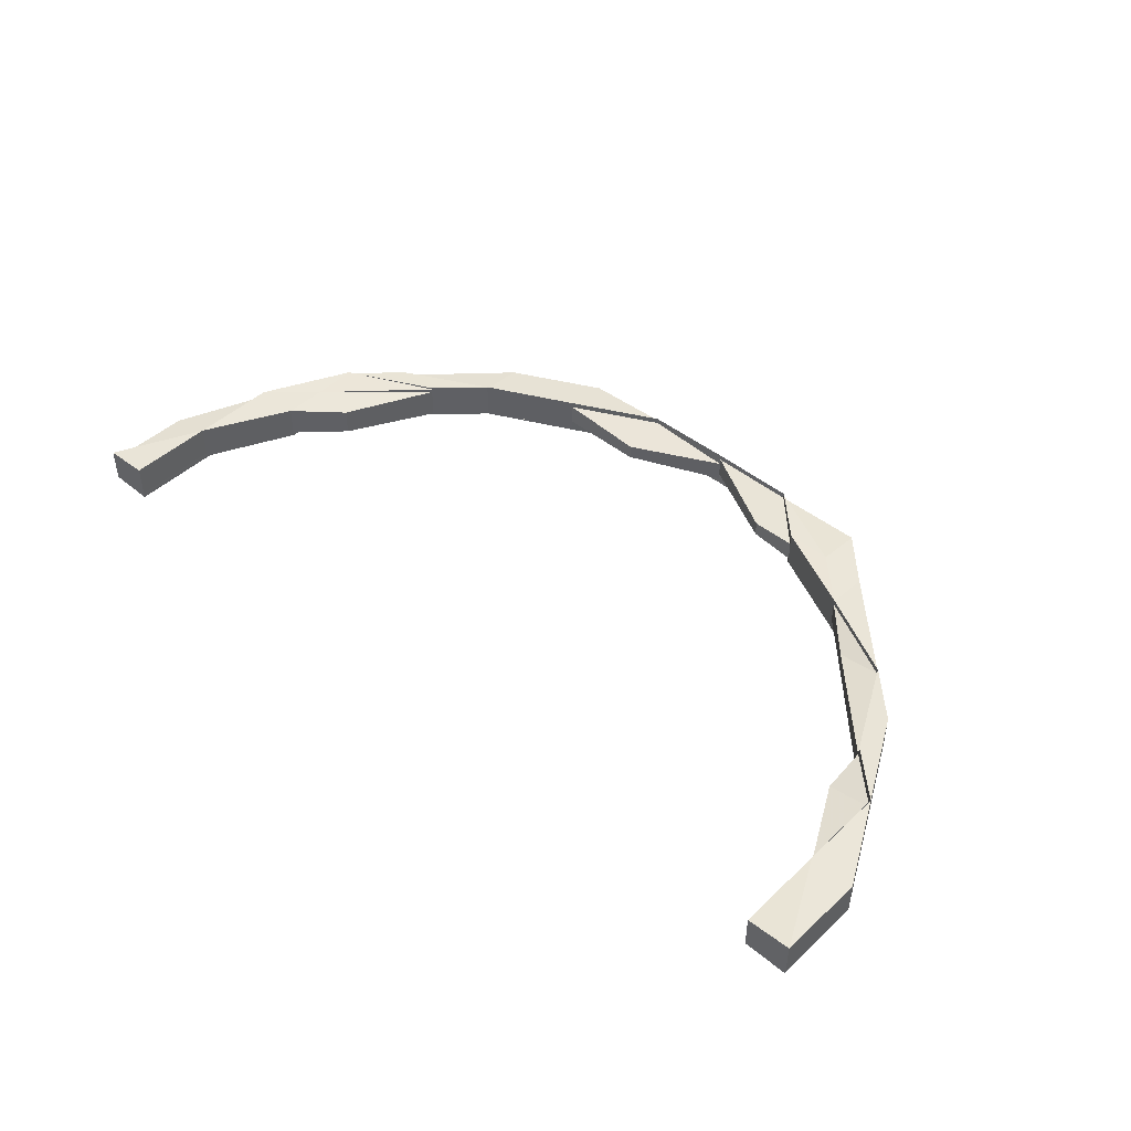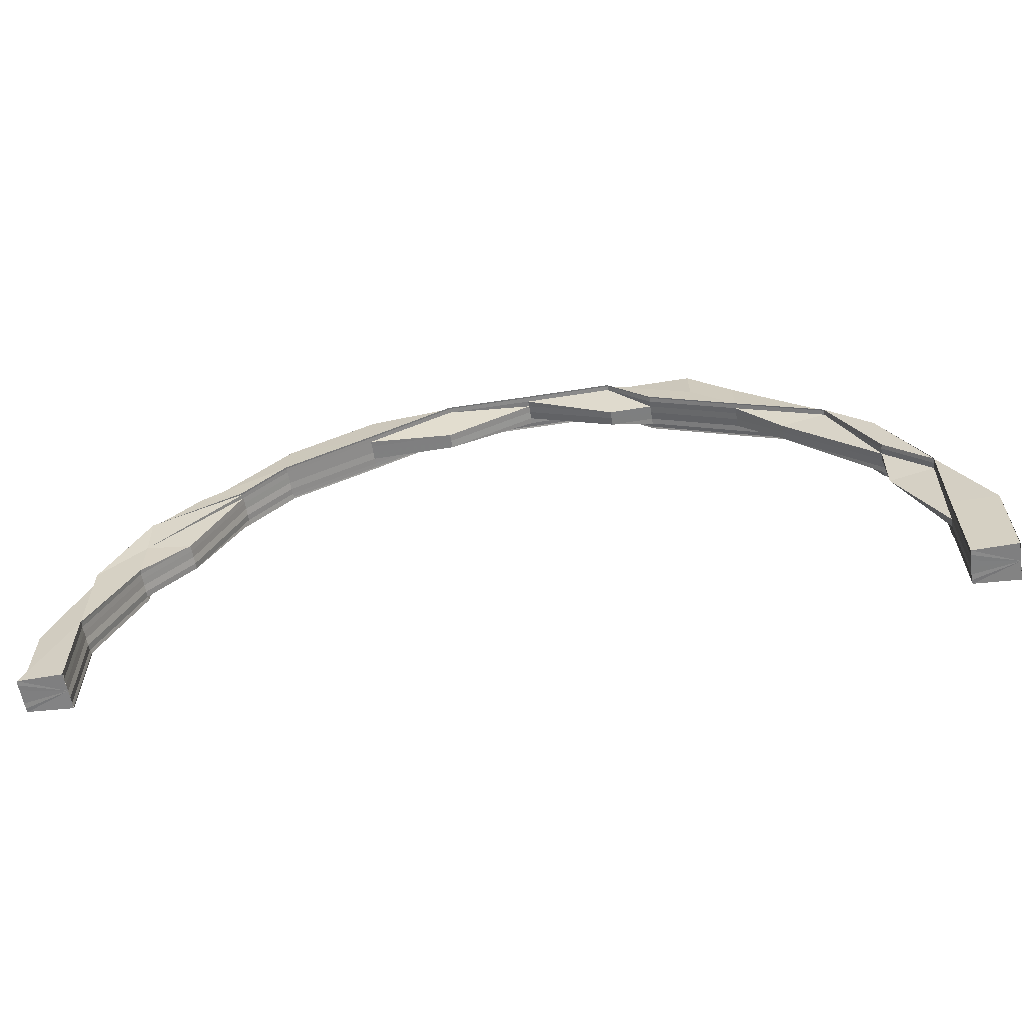
<metadata>
{"format":"obj","ext":"obj","renderer":"f3d","projection":"perspective","resolution":1024,"background":"white","views":[{"elev":45.3,"azim":42.9,"up":"+Z"},{"elev":-60.6,"azim":9.2,"up":"+Y"}]}
</metadata>
<code>
o 3883
v 2242 1878 12.16
v 2242 1878 12.16
v 2242 1878 12.16
v 2242 1878 12.16
v 2242 1878 12.16
v 2242 1878 12.16
v 2242 1878 12.16
v 2242 1878 12.16
v 2242 1878 12.16
v 2242 1878 12.16
v 2242 1878 12.15
v 2242 1878 12.15
v 2242 1878 12.15
v 2242 1878 12.15
v 2242 1878 12.16
v 2242 1878 12.16
v 2242 1878 12.16
v 2242 1878 12.16
v 2242 1878 12.16
v 2242 1878 12.15
v 2242 1878 12.15
v 2242 1878 12.15
v 2242 1878 12.15
v 2242 1878 12.16
v 2242 1878 12.15
v 2242 1878 12.15
v 2242 1878 12.16
v 2242 1878 12.16
v 2242 1878 12.15
v 2242 1878 12.16
v 2242 1878 12.16
v 2242 1878 12.16
v 2242 1878 12.15
v 2242 1878 12.15
v 2242 1878 12.16
v 2242 1878 12.16
v 2242 1878 12.16
v 2242 1878 12.15
v 2242 1878 12.16
v 2242 1878 12.16
v 2242 1878 12.16
v 2242 1878 12.16
v 2242 1878 12.16
v 2242 1878 12.16
v 2242 1878 12.16
v 2242 1878 12.16
v 2242 1878 12.16
v 2242 1878 12.16
v 2242 1878 12.16
v 2242 1878 12.15
v 2242 1878 12.15
v 2242 1878 12.15
v 2242 1878 12.15
v 2242 1878 12.15
v 2242 1878 12.15
v 2242 1878 12.15
v 2242 1878 12.15
v 2242 1878 12.15
v 2242 1878 12.15
v 2242 1878 12.15
v 2242 1878 12.15
v 2242 1878 12.15
v 2242 1878 12.15
v 2242 1878 12.15
v 2242 1878 12.15
v 2242 1878 12.15
v 2242 1878 12.15
v 2242 1878 12.15
v 2242 1878 12.15
v 2242 1878 12.15
v 2242 1878 12.16
v 2242 1878 12.15
v 2242 1878 12.15
v 2242 1878 12.15
v 2242 1878 12.16
v 2242 1878 12.15
v 2242 1878 12.15
v 2242 1878 12.16
v 2242 1878 12.16
v 2242 1878 12.16
v 2242 1878 12.16
v 2242 1878 12.16
v 2242 1878 12.16
v 2242 1878 12.16
v 2242 1878 12.15
v 2242 1878 12.15
v 2242 1878 12.15
v 2242 1878 12.15
v 2242 1878 12.16
v 2242 1878 12.16
v 2242 1878 12.16
v 2242 1878 12.15
v 2242 1878 12.15
v 2242 1878 12.15
v 2242 1878 12.15
v 2242 1878 12.15
v 2242 1878 12.15
v 2242 1878 12.15
v 2242 1878 12.15
v 2242 1878 12.16
v 2242 1878 12.16
v 2242 1878 12.15
v 2242 1878 12.15
v 2242 1878 12.15
v 2242 1878 12.15
v 2242 1878 12.15
v 2242 1878 12.15
v 2242 1878 12.15
v 2242 1878 12.15
v 2242 1878 12.15
v 2242 1878 12.15
v 2242 1878 12.15
v 2242 1878 12.15
v 2242 1878 12.16
v 2242 1878 12.15
v 2242 1878 12.16
v 2242 1878 12.16
v 2242 1878 12.15
v 2242 1878 12.16
v 2242 1878 12.16
v 2242 1878 12.16
v 2242 1878 12.16
v 2242 1878 12.15
v 2242 1878 12.15
v 2242 1878 12.15
v 2242 1878 12.15
v 2242 1878 12.15
v 2242 1878 12.15
v 2242 1878 12.15
v 2242 1878 12.16
v 2242 1878 12.15
v 2242 1878 12.15
v 2242 1878 12.15
v 2242 1878 12.16
v 2242 1878 12.15
v 2242 1878 12.16
v 2242 1878 12.15
v 2242 1878 12.15
v 2242 1878 12.15
v 2242 1878 12.16
v 2242 1878 12.16
v 2242 1878 12.16
v 2242 1878 12.16
v 2242 1878 12.16
v 2242 1878 12.16
v 2242 1878 12.16
v 2242 1878 12.16
v 2242 1878 12.16
v 2242 1878 12.16
v 2242 1878 12.16
v 2242 1878 12.16
v 2242 1878 12.16
v 2242 1878 12.16
v 2242 1878 12.16
v 2242 1878 12.16
v 2242 1878 12.16
v 2242 1878 12.16
v 2242 1878 12.16
v 2242 1878 12.16
v 2242 1878 12.16
v 2242 1878 12.16
v 2242 1878 12.16
v 2242 1878 12.16
v 2242 1878 12.16
v 2242 1878 12.16
v 2242 1878 12.16
v 2242 1878 12.16
v 2242 1878 12.16
v 2242 1878 12.16
v 2242 1878 12.16
v 2242 1878 12.16
v 2242 1878 12.15
v 2242 1878 12.16
v 2242 1878 12.15
v 2242 1878 12.15
v 2242 1878 12.15
v 2242 1878 12.15
v 2242 1878 12.16
v 2242 1878 12.16
v 2242 1878 12.16
v 2242 1878 12.16
v 2242 1878 12.16
v 2242 1878 12.16
v 2242 1878 12.15
v 2242 1878 12.15
v 2242 1878 12.15
v 2242 1878 12.15
v 2242 1878 12.15
v 2242 1878 12.15
v 2242 1878 12.15
v 2242 1878 12.15
v 2242 1878 12.15
v 2242 1878 12.15
v 2242 1878 12.15
v 2242 1878 12.16
v 2242 1878 12.15
v 2242 1878 12.15
v 2242 1878 12.15
v 2242 1878 12.15
v 2242 1878 12.15
v 2242 1878 12.16
v 2242 1878 12.15
v 2242 1878 12.15
v 2242 1878 12.15
v 2242 1878 12.15
v 2242 1878 12.16
v 2242 1878 12.16
v 2242 1878 12.16
v 2242 1878 12.16
v 2242 1878 12.15
v 2242 1878 12.15
v 2242 1878 12.16
v 2242 1878 12.16
v 2242 1878 12.16
v 2242 1878 12.16
v 2242 1878 12.16
v 2242 1878 12.16
v 2242 1878 12.15
v 2242 1878 12.16
v 2242 1878 12.15
v 2242 1878 12.15
v 2242 1878 12.15
v 2242 1878 12.15
v 2242 1878 12.15
v 2242 1878 12.15
v 2242 1878 12.15
v 2242 1878 12.15
v 2242 1878 12.15
v 2242 1878 12.15
v 2242 1878 12.15
v 2242 1878 12.15
v 2242 1878 12.15
v 2242 1878 12.15
v 2242 1878 12.16
v 2242 1878 12.15
v 2242 1878 12.16
v 2242 1878 12.16
v 2242 1878 12.15
v 2242 1878 12.15
v 2242 1878 12.16
v 2242 1878 12.15
v 2242 1878 12.15
v 2242 1878 12.16
v 2242 1878 12.15
v 2242 1878 12.15
v 2242 1878 12.15
v 2242 1878 12.15
v 2242 1878 12.16
v 2242 1878 12.16
v 2242 1878 12.15
v 2242 1878 12.16
v 2242 1878 12.16
v 2242 1878 12.16
v 2242 1878 12.16
v 2242 1878 12.16
v 2242 1878 12.15
v 2242 1878 12.15
v 2242 1878 12.15
v 2242 1878 12.15
v 2242 1878 12.15
v 2242 1878 12.15
v 2242 1878 12.15
v 2242 1878 12.16
v 2242 1878 12.15
v 2242 1878 12.15
v 2242 1878 12.15
v 2242 1878 12.15
v 2242 1878 12.15
v 2242 1878 12.16
v 2242 1878 12.15
v 2242 1878 12.15
v 2242 1878 12.15
v 2242 1878 12.15
v 2242 1878 12.15
v 2242 1878 12.16
v 2242 1878 12.16
v 2242 1878 12.16
v 2242 1878 12.16
v 2242 1878 12.16
v 2242 1878 12.15
v 2242 1878 12.16
v 2242 1878 12.16
v 2242 1878 12.15
v 2242 1878 12.16
v 2242 1878 12.16
v 2242 1878 12.16
v 2242 1878 12.16
v 2242 1878 12.16
v 2242 1878 12.16
v 2242 1878 12.16
v 2242 1878 12.16
v 2242 1878 12.16
v 2242 1878 12.16
v 2242 1878 12.16
v 2242 1878 12.16
v 2242 1878 12.16
v 2242 1878 12.16
v 2242 1878 12.16
v 2242 1878 12.16
v 2242 1878 12.16
v 2242 1878 12.16
v 2242 1878 12.16
v 2242 1878 12.16
v 2242 1878 12.16
v 2242 1878 12.16
v 2242 1878 12.16
v 2242 1878 12.16
v 2242 1878 12.16
v 2242 1878 12.16
v 2242 1878 12.16
v 2242 1878 12.16
v 2242 1878 12.16
v 2242 1878 12.16
v 2242 1878 12.16
v 2242 1878 12.16
v 2242 1878 12.16
v 2242 1878 12.16
v 2242 1878 12.16
v 2242 1878 12.16
v 2242 1878 12.16
v 2242 1878 12.16
v 2242 1878 12.16
v 2242 1878 12.16
v 2242 1878 12.16
v 2242 1878 12.16
v 2242 1878 12.16
v 2242 1878 12.16
v 2242 1878 12.16
v 2242 1878 12.16
v 2242 1878 12.16
v 2242 1878 12.16
v 2242 1878 12.16
v 2242 1878 12.16
v 2242 1878 12.16
v 2242 1878 12.16
v 2242 1878 12.16
v 2242 1878 12.16
v 2242 1878 12.16
v 2242 1878 12.16
v 2242 1878 12.16
v 2242 1878 12.16
v 2242 1878 12.16
v 2242 1878 12.16
v 2242 1878 12.16
v 2242 1878 12.16
v 2242 1878 12.16
v 2242 1878 12.16
v 2242 1878 12.16
v 2242 1878 12.16
v 2242 1878 12.16
v 2242 1878 12.16
v 2242 1878 12.16
v 2242 1878 12.16
v 2242 1878 12.16
v 2242 1878 12.16
v 2242 1878 12.16
v 2242 1878 12.16
v 2242 1878 12.16
v 2242 1878 12.16
v 2242 1878 12.16
v 2242 1878 12.16
v 2242 1878 12.16
v 2242 1878 12.16
v 2242 1878 12.16
v 2242 1878 12.16
v 2242 1878 12.16
v 2242 1878 12.16
v 2242 1878 12.16
v 2242 1878 12.16
v 2242 1878 12.16
v 2242 1878 12.16
v 2242 1878 12.16
v 2242 1878 12.16
v 2242 1878 12.16
v 2242 1878 12.16
v 2242 1878 12.16
v 2242 1878 12.16
v 2242 1878 12.16
v 2242 1878 12.16
v 2242 1878 12.16
v 2242 1878 12.16
v 2242 1878 12.16
v 2242 1878 12.16
v 2242 1878 12.16
v 2242 1878 12.16
v 2242 1878 12.16
v 2242 1878 12.16
v 2242 1878 12.16
v 2242 1878 12.16
v 2242 1878 12.16
v 2242 1878 12.16
v 2242 1878 12.16
v 2242 1878 12.16
v 2242 1878 12.16
v 2242 1878 12.16
v 2242 1878 12.16
v 2242 1878 12.16
v 2242 1878 12.16
v 2242 1878 12.16
v 2242 1878 12.16
v 2242 1878 12.16
v 2242 1878 12.16
v 2242 1878 12.16
v 2242 1878 12.16
v 2242 1878 12.16
v 2242 1878 12.16
v 2242 1878 12.16
v 2242 1878 12.16
v 2242 1878 12.16
v 2242 1878 12.16
v 2242 1878 12.16
v 2242 1878 12.16
v 2242 1878 12.16
v 2242 1878 12.16
v 2242 1878 12.16
v 2242 1878 12.16
v 2242 1878 12.16
v 2242 1878 12.16
v 2242 1878 12.16
v 2242 1878 12.16
v 2242 1878 12.16
v 2242 1878 12.16
v 2242 1878 12.16
v 2242 1878 12.16
v 2242 1878 12.16
v 2242 1878 12.16
v 2242 1878 12.16
v 2242 1878 12.16
v 2242 1878 12.16
v 2242 1878 12.16
v 2242 1878 12.16
v 2242 1878 12.16
v 2242 1878 12.16
v 2242 1878 12.16
v 2242 1878 12.16
v 2242 1878 12.16
v 2242 1878 12.16
v 2242 1878 12.16
v 2242 1878 12.16
v 2242 1878 12.16
v 2242 1878 12.16
v 2242 1878 12.16
v 2242 1878 12.16
v 2242 1878 12.16
v 2242 1878 12.16
v 2242 1878 12.16
v 2242 1878 12.16
v 2242 1878 12.16
v 2242 1878 12.16
v 2242 1878 12.16
v 2242 1878 12.16
v 2242 1878 12.16
v 2242 1878 12.16
v 2242 1878 12.16
v 2242 1878 12.16
v 2242 1878 12.16
v 2242 1878 12.16
v 2242 1878 12.16
v 2242 1878 12.16
v 2242 1878 12.16
v 2242 1878 12.16
v 2242 1878 12.16
v 2242 1878 12.16
v 2242 1878 12.16
v 2242 1878 12.16
v 2242 1878 12.16
v 2242 1878 12.16
v 2242 1878 12.16
v 2242 1878 12.16
v 2242 1878 12.16
v 2242 1878 12.16
v 2242 1878 12.16
v 2242 1878 12.16
v 2242 1878 12.16
v 2242 1878 12.16
v 2242 1878 12.16
v 2242 1878 12.16
v 2242 1878 12.16
v 2242 1878 12.16
v 2242 1878 12.16
v 2242 1878 12.16
v 2242 1878 12.16
v 2242 1878 12.16
v 2242 1878 12.16
v 2242 1878 12.16
v 2242 1878 12.16
v 2242 1878 12.16
v 2242 1878 12.16
v 2242 1878 12.16
v 2242 1878 12.16
v 2242 1878 12.16
v 2242 1878 12.16
v 2242 1878 12.16
v 2242 1878 12.16
v 2242 1878 12.16
v 2242 1878 12.16
v 2242 1878 12.16
v 2242 1878 12.16
v 2242 1878 12.16
v 2242 1878 12.16
v 2242 1878 12.16
v 2242 1878 12.16
v 2242 1878 12.16
v 2242 1878 12.16
v 2242 1878 12.16
v 2242 1878 12.16
v 2242 1878 12.16
v 2242 1878 12.16
v 2242 1878 12.16
v 2242 1878 12.16
v 2242 1878 12.16
v 2242 1878 12.16
v 2242 1878 12.16
v 2242 1878 12.16
v 2242 1878 12.16
v 2242 1878 12.16
v 2242 1878 12.16
v 2242 1878 12.16
v 2242 1878 12.16
v 2242 1878 12.16
v 2242 1878 12.16
v 2242 1878 12.16
v 2242 1878 12.16
v 2242 1878 12.16
v 2242 1878 12.16
v 2242 1878 12.16
v 2242 1878 12.16
v 2242 1878 12.16
v 2242 1878 12.16
v 2242 1878 12.16
v 2242 1878 12.16
v 2242 1878 12.16
v 2242 1878 12.16
v 2242 1878 12.16
v 2242 1878 12.16
v 2242 1878 12.16
v 2242 1878 12.16
v 2242 1878 12.16
v 2242 1878 12.16
v 2242 1878 12.16
v 2242 1878 12.16
v 2242 1878 12.16
v 2242 1878 12.16
v 2242 1878 12.16
v 2242 1878 12.16
v 2242 1878 12.16
v 2242 1878 12.16
v 2242 1878 12.16
v 2242 1878 12.16
v 2242 1878 12.16
v 2242 1878 12.16
v 2242 1878 12.16
v 2242 1878 12.16
v 2242 1878 12.16
v 2242 1878 12.16
v 2242 1878 12.16
v 2242 1878 12.16
v 2242 1878 12.16
v 2242 1878 12.16
v 2242 1878 12.16
v 2242 1878 12.16
v 2242 1878 12.16
v 2242 1878 12.16
v 2242 1878 12.16
v 2242 1878 12.16
v 2242 1878 12.16
v 2242 1878 12.16
v 2242 1878 12.16
v 2242 1878 12.16
v 2242 1878 12.16
v 2242 1878 12.16
v 2242 1878 12.16
v 2242 1878 12.16
v 2242 1878 12.16
v 2242 1878 12.16
v 2242 1878 12.16
v 2242 1878 12.16
v 2242 1878 12.16
v 2242 1878 12.16
v 2242 1878 12.16
v 2242 1878 12.16
v 2242 1878 12.16
v 2242 1878 12.16
v 2242 1878 12.16
v 2242 1878 12.16
v 2242 1878 12.16
v 2242 1878 12.16
v 2242 1878 12.16
v 2242 1878 12.16
v 2242 1878 12.16
v 2242 1878 12.16
v 2242 1878 12.16
v 2242 1878 12.16
v 2242 1878 12.16
v 2242 1878 12.16
v 2242 1878 12.16
v 2242 1878 12.16
v 2242 1878 12.16
v 2242 1878 12.16
v 2242 1878 12.16
v 2242 1878 12.16
v 2242 1878 12.16
v 2242 1878 12.16
v 2242 1878 12.16
v 2242 1878 12.16
v 2242 1878 12.16
v 2242 1878 12.16
v 2242 1878 12.16
v 2242 1878 12.16
v 2242 1878 12.16
v 2242 1878 12.16
v 2242 1878 12.16
v 2242 1878 12.16
v 2242 1878 12.16
v 2242 1878 12.16
v 2242 1878 12.16
v 2242 1878 12.16
v 2242 1878 12.16
v 2242 1878 12.16
v 2242 1878 12.16
v 2242 1878 12.16
v 2242 1878 12.15
v 2242 1878 12.15
v 2242 1878 12.15
v 2242 1878 12.15
v 2242 1878 12.15
v 2242 1878 12.15
v 2242 1878 12.16
v 2242 1878 12.16
v 2242 1878 12.16
v 2242 1878 12.15
v 2242 1878 12.15
v 2242 1878 12.16
v 2242 1878 12.16
v 2242 1878 12.16
v 2242 1878 12.16
v 2242 1878 12.16
v 2242 1878 12.15
v 2242 1878 12.15
v 2242 1878 12.15
v 2242 1878 12.16
v 2242 1878 12.16
v 2242 1878 12.16
v 2242 1878 12.16
v 2242 1878 12.16
v 2242 1878 12.16
v 2242 1878 12.16
v 2242 1878 12.15
v 2242 1878 12.15
v 2242 1878 12.16
v 2242 1878 12.16
v 2242 1878 12.15
v 2242 1878 12.15
v 2242 1878 12.15
v 2242 1878 12.15
v 2242 1878 12.15
f 1 2 3
f 4 5 1
f 5 6 1
f 6 7 1
f 7 8 1
f 8 9 1
f 9 10 1
f 10 11 1
f 11 12 1
f 12 13 14
f 15 2 1
f 16 15 1
f 15 17 2
f 18 15 16
f 19 18 16
f 20 21 19
f 22 18 19
f 22 23 18
f 18 24 15
f 25 23 26
f 27 24 25
f 28 29 23
f 30 31 29
f 32 28 24
f 27 33 34
f 32 35 36
f 37 27 38
f 39 40 37
f 40 27 41
f 42 40 43
f 44 42 39
f 42 45 46
f 47 48 27
f 48 49 27
f 49 48 15
f 49 50 25
f 50 49 18
f 51 50 52
f 50 53 54
f 55 53 56
f 57 56 58
f 59 54 60
f 61 62 60
f 51 63 64
f 64 65 66
f 67 68 66
f 69 70 68
f 31 70 65
f 71 28 64
f 64 72 71
f 63 73 72
f 73 74 72
f 74 31 75
f 76 72 23
f 72 75 24
f 72 77 75
f 71 75 78
f 78 32 71
f 79 32 78
f 31 80 81
f 80 82 83
f 84 83 81
f 85 86 84
f 87 86 88
f 86 89 90
f 88 90 91
f 92 93 89
f 94 93 95
f 94 96 97
f 96 98 99
f 100 98 99
f 101 100 97
f 102 103 91
f 102 104 105
f 102 106 107
f 106 108 109
f 110 103 111
f 112 110 113
f 114 115 111
f 116 114 113
f 114 117 85
f 117 118 85
f 119 117 114
f 117 120 118
f 121 120 122
f 118 123 124
f 88 118 125
f 118 126 127
f 128 129 126
f 130 128 118
f 131 129 132
f 133 130 134
f 133 135 136
f 133 135 137
f 135 138 139
f 135 140 141
f 142 140 143
f 144 145 141
f 146 145 147
f 119 147 148
f 149 146 150
f 100 149 151
f 130 100 151
f 151 152 150
f 153 154 152
f 151 150 155
f 156 157 152
f 156 158 157
f 158 159 160
f 161 160 162
f 163 164 162
f 165 166 164
f 167 156 161
f 168 169 167
f 161 154 167
f 170 171 161
f 170 171 172
f 171 173 154
f 174 175 172
f 171 176 177
f 175 176 177
f 173 178 179
f 180 179 154
f 154 179 181
f 167 181 182
f 154 181 183
f 184 185 180
f 186 185 187
f 185 188 189
f 184 190 191
f 192 184 193
f 192 194 195
f 196 194 197
f 198 196 199
f 200 201 195
f 202 203 200
f 203 204 205
f 206 205 197
f 207 206 199
f 208 206 207
f 209 210 205
f 206 209 211
f 212 209 206
f 213 212 206
f 214 212 213
f 158 214 213
f 212 215 209
f 214 216 212
f 216 215 212
f 215 217 209
f 209 217 218
f 218 219 201
f 218 220 219
f 221 222 220
f 217 223 218
f 223 224 225
f 226 227 224
f 228 223 229
f 230 231 228
f 232 233 230
f 217 234 235
f 236 237 234
f 233 238 239
f 231 239 240
f 241 239 242
f 242 240 243
f 238 244 245
f 244 246 245
f 247 245 239
f 239 248 240
f 239 245 248
f 245 249 248
f 245 250 249
f 246 251 249
f 251 252 253
f 254 253 255
f 251 256 257
f 258 256 259
f 260 259 261
f 262 257 261
f 263 264 262
f 265 266 254
f 265 267 268
f 254 269 270
f 270 271 272
f 269 271 250
f 271 273 274
f 275 269 276
f 277 276 264
f 278 275 276
f 278 276 277
f 279 275 278
f 236 278 277
f 280 266 279
f 281 278 236
f 281 279 278
f 282 281 236
f 283 284 279
f 283 285 286
f 249 286 287
f 288 279 281
f 289 288 281
f 289 281 282
f 290 288 289
f 291 290 289
f 292 290 291
f 291 289 293
f 293 289 282
f 294 291 293
f 295 292 296
f 297 296 294
f 298 297 299
f 300 296 298
f 301 302 299
f 302 303 304
f 299 304 305
f 306 305 307
f 308 303 309
f 300 309 310
f 311 310 312
f 313 308 300
f 314 313 300
f 308 313 294
f 315 308 316
f 316 294 317
f 315 318 319
f 320 300 321
f 322 300 320
f 323 322 320
f 319 324 325
f 326 327 325
f 319 292 328
f 328 329 319
f 330 329 328
f 329 331 296
f 329 331 279
f 332 329 279
f 333 318 279
f 334 335 279
f 336 334 279
f 337 336 279
f 338 336 339
f 336 334 340
f 334 341 342
f 343 341 344
f 345 344 346
f 347 342 348
f 340 349 347
f 340 350 349
f 351 352 340
f 351 340 353
f 353 340 347
f 354 355 353
f 353 347 356
f 347 322 323
f 356 347 323
f 323 357 358
f 356 323 359
f 359 323 360
f 361 360 362
f 362 358 363
f 364 365 363
f 366 367 365
f 368 369 362
f 369 370 371
f 372 356 359
f 372 373 374
f 375 356 372
f 375 353 356
f 376 353 375
f 377 376 375
f 249 376 377
f 248 249 377
f 377 375 378
f 378 375 372
f 248 377 379
f 379 377 378
f 240 248 379
f 378 372 380
f 380 372 381
f 380 374 382
f 381 383 384
f 385 386 383
f 387 385 388
f 388 389 390
f 391 384 392
f 393 382 392
f 394 395 384
f 396 394 397
f 393 398 399
f 400 401 398
f 402 403 393
f 402 403 404
f 403 405 406
f 400 407 408
f 409 407 408
f 410 409 411
f 412 400 411
f 412 413 399
f 412 414 415
f 416 413 417
f 416 418 419
f 420 416 421
f 420 416 422
f 423 390 417
f 182 423 422
f 181 423 424
f 181 425 423
f 179 425 181
f 425 426 423
f 423 426 427
f 426 428 427
f 426 380 428
f 429 380 426
f 425 429 426
f 429 378 380
f 379 378 429
f 430 429 425
f 430 379 429
f 179 430 425
f 240 379 430
f 431 430 179
f 431 240 430
f 432 424 433
f 434 424 435
f 434 435 436
f 437 438 436
f 436 435 119
f 435 439 119
f 435 183 439
f 436 119 440
f 440 119 114
f 440 114 441
f 442 436 440
f 443 440 441
f 442 440 443
f 444 436 442
f 414 146 435
f 146 414 432
f 150 183 432
f 445 156 183
f 445 446 156
f 446 158 156
f 447 446 448
f 446 449 158
f 449 214 158
f 450 449 446
f 451 450 446
f 452 450 451
f 403 453 451
f 454 453 455
f 453 456 457
f 452 458 450
f 459 458 452
f 458 460 450
f 450 460 449
f 460 461 449
f 449 461 214
f 461 216 214
f 462 463 461
f 461 464 216
f 465 464 461
f 465 294 464
f 294 293 464
f 464 466 216
f 464 293 466
f 216 466 215
f 293 282 466
f 466 467 215
f 466 282 467
f 215 467 217
f 282 236 467
f 467 468 217
f 467 236 468
f 2 469 3
f 3 469 470
f 2 471 469
f 17 471 2
f 469 472 470
f 470 472 473
f 472 474 473
f 473 475 476
f 472 477 474
f 469 478 472
f 471 478 469
f 478 479 45
f 480 481 475
f 482 480 472
f 483 481 484
f 480 482 485
f 486 484 487
f 488 489 486
f 485 42 490
f 485 491 492
f 493 485 44
f 494 485 495
f 496 494 493
f 494 477 485
f 497 480 494
f 498 494 499
f 500 497 498
f 501 500 498
f 498 502 494
f 503 498 496
f 504 498 503
f 505 506 477
f 505 507 506
f 508 507 509
f 510 508 502
f 511 508 512
f 513 510 511
f 508 514 515
f 516 517 513
f 516 518 519
f 513 506 520
f 520 521 522
f 520 523 513
f 523 510 477
f 524 525 514
f 526 525 527
f 528 527 529
f 530 531 529
f 532 524 533
f 532 534 535
f 534 536 537
f 538 524 508
f 524 538 506
f 510 539 508
f 506 539 540
f 506 540 478
f 541 539 510
f 523 541 510
f 542 523 478
f 471 542 478
f 543 541 523
f 542 543 523
f 544 542 471
f 17 544 471
f 75 544 17
f 75 441 544
f 441 81 544
f 544 81 542
f 81 543 542
f 81 83 543
f 543 545 541
f 83 545 543
f 545 546 541
f 541 546 539
f 83 547 545
f 548 547 83
f 548 120 547
f 120 151 547
f 547 151 155
f 547 155 545
f 545 155 546
f 546 549 539
f 546 550 549
f 155 550 546
f 155 150 550
f 150 432 550
f 550 432 551
f 551 552 553
f 554 555 552
f 556 553 557
f 558 554 559
f 550 560 561
f 562 561 557
f 432 563 560
f 564 565 562
f 564 565 566
f 565 567 568
f 414 569 563
f 570 569 563
f 570 571 572
f 573 569 574
f 575 574 576
f 577 570 575
f 577 570 578
f 577 579 580
f 581 563 582
f 583 573 581
f 584 583 585
f 586 584 585
f 587 586 588
f 585 589 581
f 590 585 559
f 559 585 591
f 585 581 591
f 559 591 539
f 591 581 592
f 581 444 592
f 592 444 442
f 539 591 593
f 591 592 593
f 539 593 540
f 540 593 594
f 593 592 595
f 592 442 595
f 593 595 594
f 595 442 443
f 594 595 32
f 595 443 32
f 596 597 598
f 599 600 597
f 601 602 603
f 604 605 606
f 607 608 609
f 610 611 609
f 612 613 611
f 614 613 615
f 614 616 617
f 618 619 617
f 616 620 621
f 619 620 621
f 622 623 624
f 625 626 627
f 625 626 628
f 626 629 630
f 626 631 632
f 633 634 635
f 634 636 637
f 638 639 640
f 641 642 643
f 644 645 646
f 647 648 649
f 650 651 648
f 652 653 654
f 655 656 654

</code>
